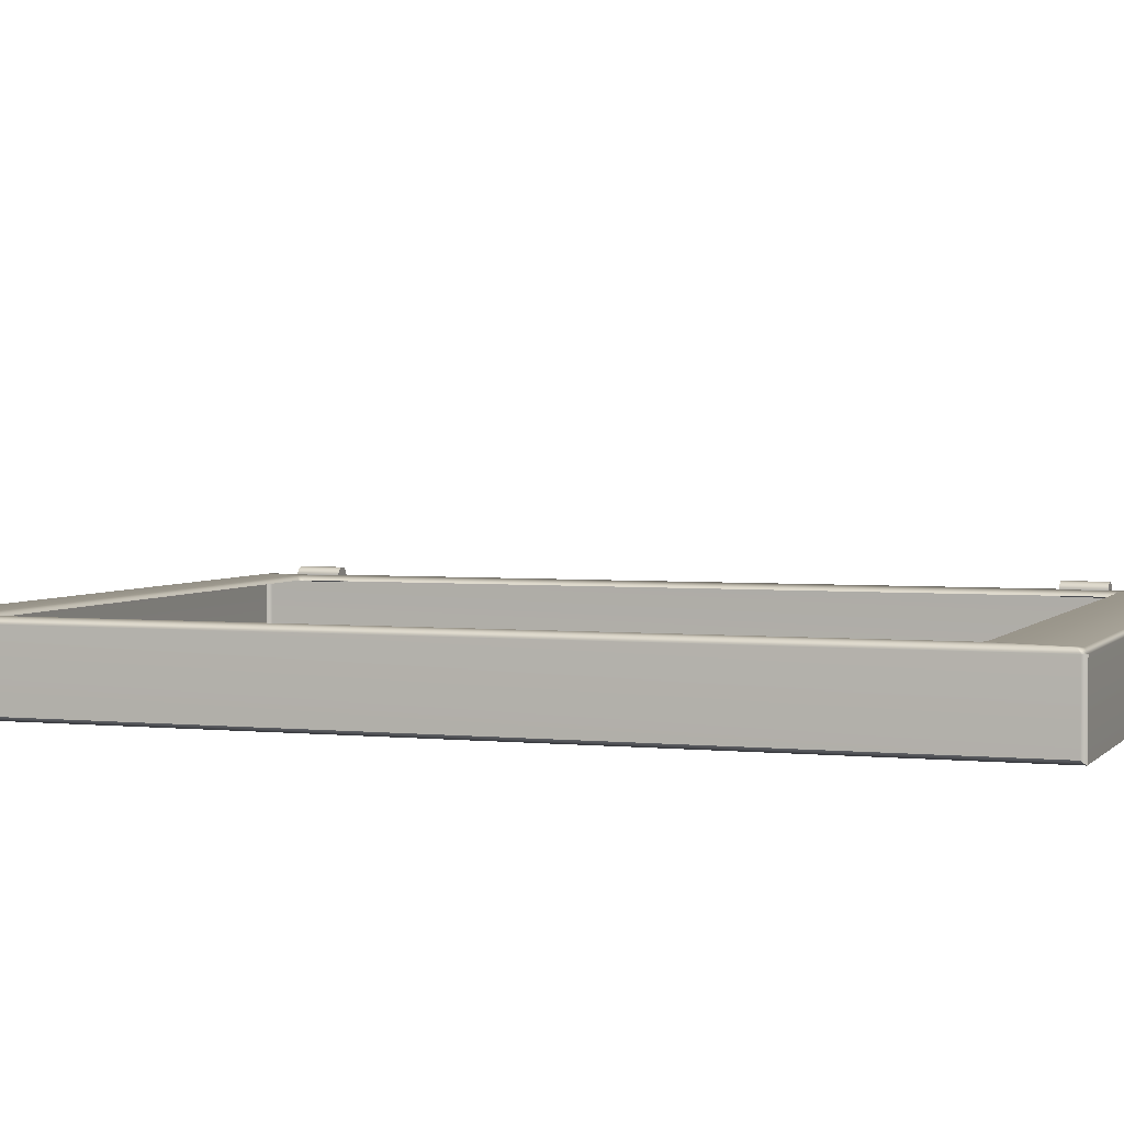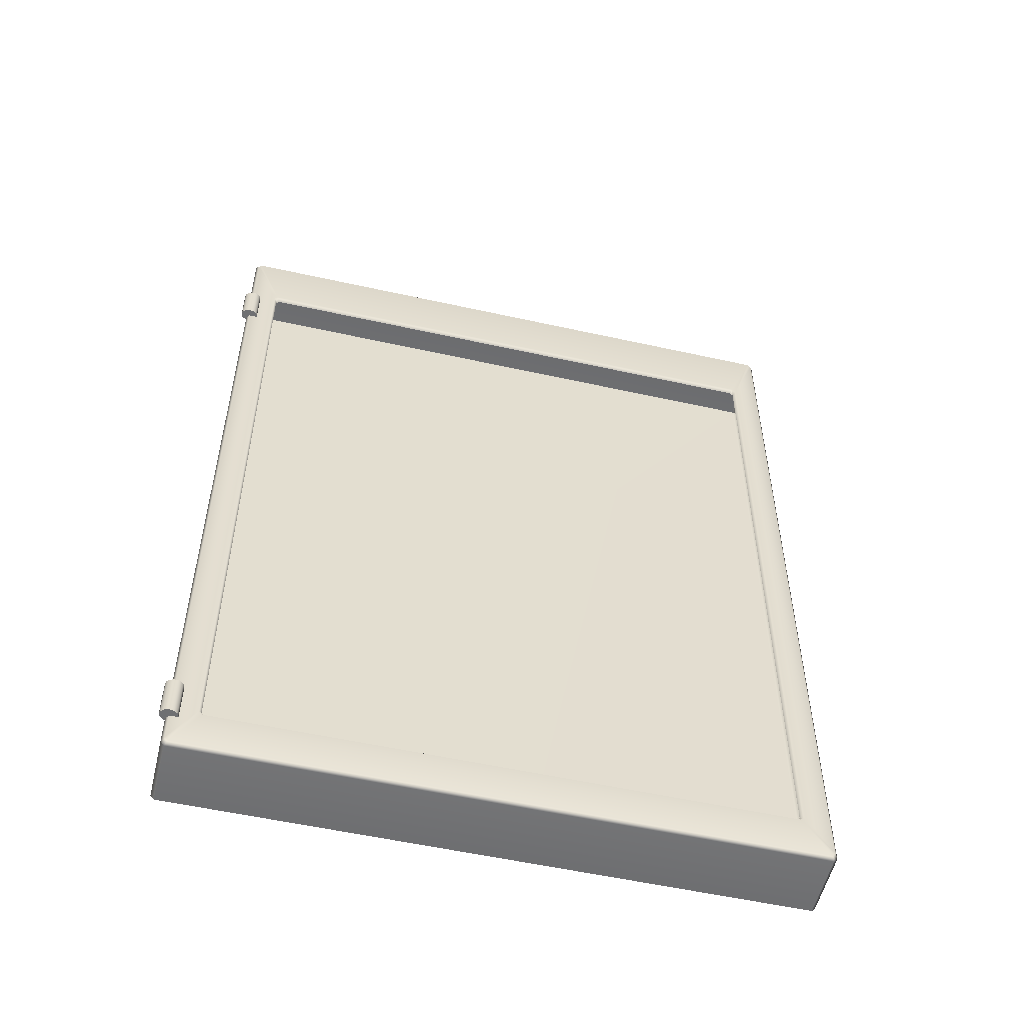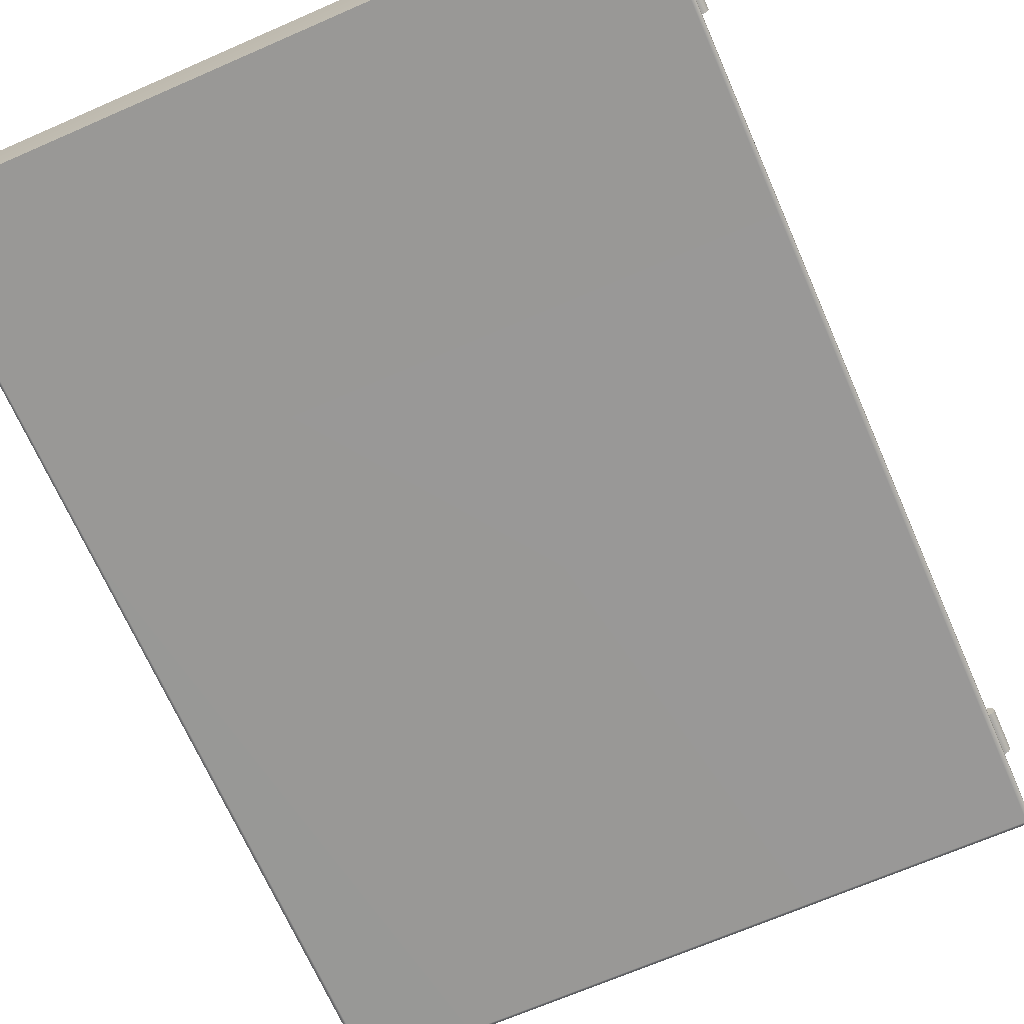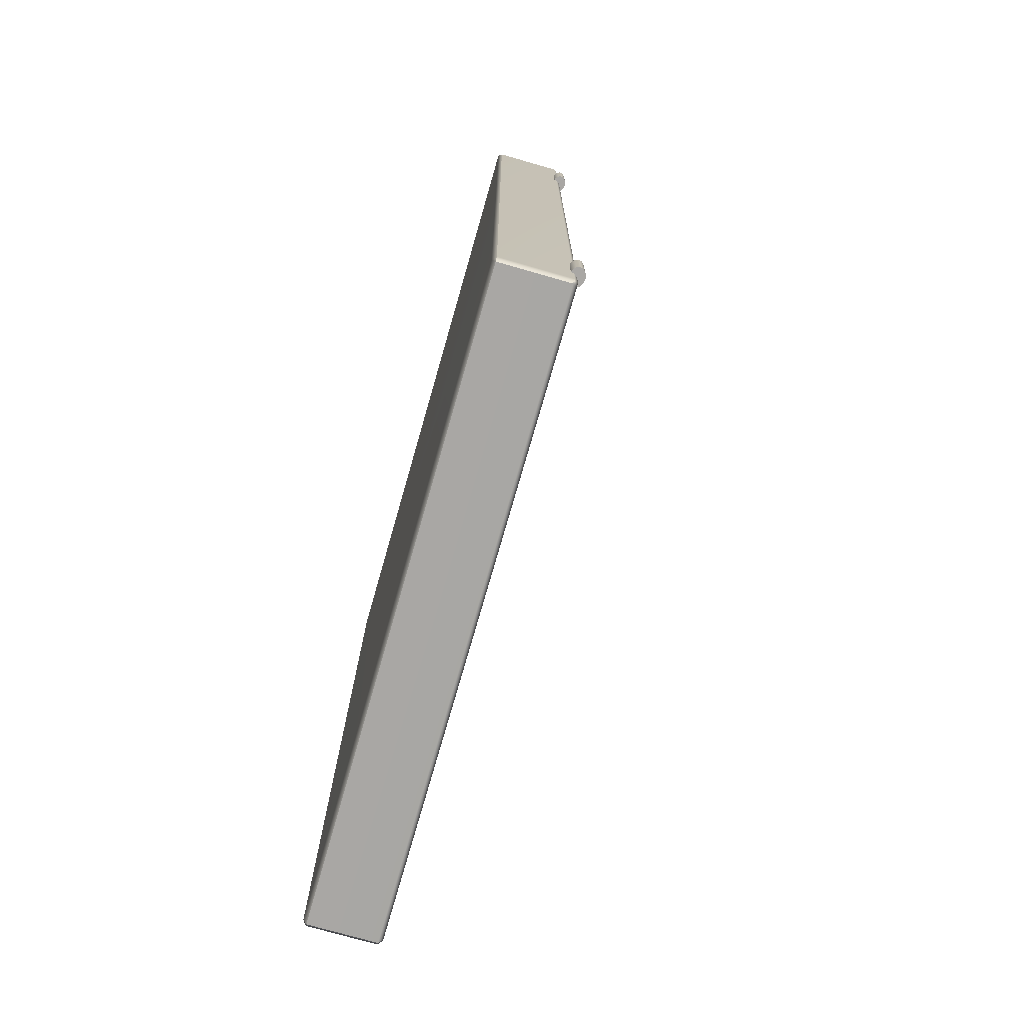
<metadata>
{"format":"obj","ext":"obj","renderer":"f3d","projection":"perspective","resolution":1024,"background":"white","views":[{"elev":2.8,"azim":-70.2,"up":"+Y"},{"elev":-54.4,"azim":166.7,"up":"+Z"},{"elev":-68.6,"azim":23.6,"up":"+Y"},{"elev":-74.8,"azim":74.0,"up":"+Z"}]}
</metadata>
<code>
o MeshFridgeMaindoorB3_4_GeomSubset_0
v -0.002324 -0.02462 -0.8877
v -0.002315 -0.02462 -0.8877
v -0.002324 -0.02461 -0.8877
v -0.002315 -0.02461 -0.8877
v -0.002324 -0.02462 -0.8877
v -0.002315 -0.02462 -0.8877
v -0.002324 -0.02461 -0.8877
v -0.002315 -0.02461 -0.8877
v -0.002324 -0.02462 -0.8877
v -0.002315 -0.02462 -0.8877
v -0.002324 -0.02461 -0.8877
v -0.002315 -0.02461 -0.8877
v -0.002324 -0.02462 -0.8877
v -0.002315 -0.02462 -0.8877
v -0.002324 -0.02461 -0.8877
v -0.002315 -0.02461 -0.8877
v -0.002324 -0.02462 -0.8877
v -0.002315 -0.02462 -0.8877
v -0.002324 -0.02461 -0.8877
v -0.002315 -0.02461 -0.8877
v -0.002324 -0.02462 -0.8877
v -0.002315 -0.02462 -0.8877
v -0.002324 -0.02461 -0.8877
v -0.002315 -0.02461 -0.8877
v -0.002324 -0.02462 -0.8877
v -0.002315 -0.02462 -0.8877
v -0.002324 -0.02461 -0.8877
v -0.002315 -0.02461 -0.8877
v 0.3949 -0.2049 -0.8139
v 0.3995 -0.2049 -0.8089
v -0.3981 -0.2049 -0.8139
v -0.4027 -0.2049 -0.8089
v 0.3995 -0.2049 0.2885
v 0.3949 -0.2049 0.2935
v -0.4027 -0.2049 0.2885
v -0.3981 -0.2049 0.2935
v 0.3949 -0.2941 0.2935
v -0.3981 -0.2941 0.2935
v 0.36 -0.2049 -0.7482
v 0.3554 -0.2049 -0.7533
v -0.3586 -0.2049 -0.7533
v -0.3632 -0.2049 -0.7482
v 0.3554 -0.2049 0.2005
v 0.36 -0.2049 0.1955
v -0.3632 -0.2049 0.1955
v -0.3586 -0.2049 0.2005
v 0.3959 -0.1996 -0.8049
v 0.3913 -0.1996 -0.8099
v -0.3945 -0.1996 -0.8099
v -0.3991 -0.1996 -0.8049
v 0.3913 -0.1996 0.2895
v 0.3959 -0.1996 0.2845
v -0.3991 -0.1996 0.2845
v -0.3945 -0.1996 0.2895
v 0.3591 -0.1996 -0.7573
v 0.3637 -0.1996 -0.7522
v -0.3669 -0.1996 -0.7522
v -0.3623 -0.1996 -0.7573
v 0.3637 -0.1996 0.1995
v 0.3591 -0.1996 0.2046
v -0.3623 -0.1996 0.2046
v -0.3669 -0.1996 0.1995
v 0.3995 -0.2897 -0.8089
v 0.3942 -0.2941 -0.8065
v 0.3949 -0.2897 -0.8139
v 0.3928 -0.2941 -0.8081
v -0.3981 -0.2897 -0.8139
v -0.396 -0.2941 -0.8081
v -0.4027 -0.2897 -0.8089
v -0.3974 -0.2941 -0.8065
v 0.3995 -0.2897 0.2885
v 0.3955 -0.2941 0.2929
v -0.3987 -0.2941 0.2929
v -0.4027 -0.2897 0.2885
v 0.4052 -0.2045 0.1352
v 0.4073 -0.2002 0.1353
v 0.4063 -0.1957 0.1353
v 0.4026 -0.1922 0.1353
v 0.3971 -0.1905 0.1353
v 0.3912 -0.1913 0.1353
v 0.3866 -0.1941 0.1353
v 0.3845 -0.1984 0.1353
v 0.3855 -0.2029 0.1352
v 0.3892 -0.2064 0.1352
v 0.3948 -0.2081 0.1352
v 0.4006 -0.2074 0.1352
v 0.4052 -0.2047 0.1882
v 0.4073 -0.2004 0.1882
v 0.4063 -0.1959 0.1883
v 0.4026 -0.1924 0.1883
v 0.3971 -0.1907 0.1883
v 0.3912 -0.1914 0.1883
v 0.3866 -0.1943 0.1883
v 0.3845 -0.1986 0.1882
v 0.3855 -0.2031 0.1882
v 0.3892 -0.2066 0.1882
v 0.3948 -0.2083 0.1882
v 0.4006 -0.2075 0.1882
v 0.4055 -0.2043 -0.7685
v 0.4076 -0.2 -0.7684
v 0.4067 -0.1955 -0.7684
v 0.4029 -0.192 -0.7684
v 0.3974 -0.1903 -0.7684
v 0.3916 -0.1911 -0.7684
v 0.387 -0.1939 -0.7684
v 0.3849 -0.1982 -0.7684
v 0.3858 -0.2027 -0.7685
v 0.3896 -0.2062 -0.7685
v 0.3951 -0.2079 -0.7685
v 0.4009 -0.2072 -0.7685
v 0.4055 -0.2045 -0.7155
v 0.4076 -0.2002 -0.7155
v 0.4067 -0.1957 -0.7155
v 0.4029 -0.1922 -0.7154
v 0.3974 -0.1905 -0.7154
v 0.3916 -0.1913 -0.7154
v 0.387 -0.1941 -0.7154
v 0.3849 -0.1984 -0.7155
v 0.3858 -0.2029 -0.7155
v 0.3896 -0.2064 -0.7155
v 0.3951 -0.2081 -0.7156
v 0.4009 -0.2074 -0.7155
v 0.3458 -0.1929 -0.7427
v 0.3504 -0.1929 -0.7376
v -0.3536 -0.193 -0.7376
v -0.349 -0.193 -0.7427
v 0.3504 -0.1929 0.1849
v 0.3458 -0.1929 0.1899
v -0.349 -0.193 0.1899
v -0.3536 -0.193 0.1849
v 0.3183 -0.269 -0.7023
v 0.3137 -0.269 -0.7074
v -0.3169 -0.269 -0.7074
v -0.3215 -0.269 -0.7023
v 0.3137 -0.269 0.1546
v 0.3183 -0.269 0.1496
v -0.3169 -0.269 0.1546
v -0.3215 -0.269 0.1496
v 0.36 -0.2049 0.001541
v 0.36 -0.2049 0.04188
v 0.3504 -0.1929 0.001541
v 0.3504 -0.1929 0.04188
v -0.3632 -0.2049 0.04188
v -0.3632 -0.2049 0.001541
v -0.3536 -0.193 0.04188
v -0.3536 -0.193 0.001541
v 0.36 -0.2049 -0.243
v 0.36 -0.2049 -0.2027
v 0.3504 -0.1929 -0.2027
v 0.3504 -0.1929 -0.243
v -0.3632 -0.2049 -0.2027
v -0.3632 -0.2049 -0.243
v -0.3536 -0.193 -0.2027
v -0.3536 -0.193 -0.243
v 0.36 -0.2049 -0.4911
v 0.36 -0.2049 -0.4507
v 0.3504 -0.1929 -0.4507
v 0.3504 -0.1929 -0.4911
v -0.3632 -0.2049 -0.4507
v -0.3632 -0.2049 -0.4911
v -0.3536 -0.193 -0.4507
v -0.3536 -0.193 -0.4911
v 0.3183 -0.269 0.05424
v 0.307 -0.269 0.04188
v 0.3183 -0.269 -0.01081
v 0.307 -0.269 0.001541
v -0.3102 -0.269 0.001541
v -0.3215 -0.269 -0.01081
v -0.3215 -0.269 0.05424
v -0.3102 -0.269 0.04188
v 0.3183 -0.193 0.01389
v 0.3295 -0.1929 0.001541
v 0.3295 -0.1929 0.04188
v 0.3183 -0.193 0.02953
v -0.3215 -0.193 0.02953
v -0.3327 -0.193 0.04188
v -0.3327 -0.193 0.001541
v -0.3215 -0.193 0.01389
v 0.3183 -0.269 -0.1903
v 0.307 -0.269 -0.2027
v 0.3183 -0.269 -0.2554
v 0.307 -0.269 -0.243
v -0.3215 -0.269 -0.1903
v -0.3102 -0.269 -0.2027
v -0.3102 -0.269 -0.243
v -0.3215 -0.269 -0.2554
v 0.3183 -0.193 -0.2307
v 0.3295 -0.1929 -0.243
v 0.3295 -0.1929 -0.2027
v 0.3183 -0.193 -0.215
v -0.3215 -0.193 -0.215
v -0.3327 -0.193 -0.2027
v -0.3327 -0.193 -0.243
v -0.3215 -0.193 -0.2307
v -0.3102 -0.269 -0.4911
v -0.3215 -0.269 -0.5034
v -0.3215 -0.269 -0.4384
v -0.3102 -0.269 -0.4507
v 0.307 -0.269 -0.4507
v 0.3183 -0.269 -0.4384
v 0.3183 -0.269 -0.5034
v 0.307 -0.269 -0.4911
v 0.3183 -0.193 -0.4787
v 0.3295 -0.1929 -0.4911
v 0.3295 -0.1929 -0.4507
v 0.3183 -0.193 -0.4631
v -0.3215 -0.193 -0.4631
v -0.3327 -0.193 -0.4507
v -0.3327 -0.193 -0.4911
v -0.3215 -0.193 -0.4787
v 0.3137 -0.199 -0.7074
v 0.3146 -0.1947 -0.7099
v 0.3169 -0.193 -0.716
v 0.3261 -0.1929 -0.7059
v 0.3206 -0.1947 -0.7034
v 0.3183 -0.199 -0.7023
v 0.3183 -0.199 0.1496
v 0.3206 -0.1947 0.1506
v 0.3261 -0.1929 0.1532
v 0.3169 -0.193 0.1632
v 0.3146 -0.1947 0.1572
v 0.3137 -0.199 0.1546
v -0.3215 -0.199 -0.7023
v -0.3238 -0.1947 -0.7034
v -0.3293 -0.193 -0.7059
v -0.3201 -0.193 -0.716
v -0.3178 -0.1947 -0.7099
v -0.3169 -0.199 -0.7074
v -0.3169 -0.199 0.1546
v -0.3178 -0.1947 0.1572
v -0.3201 -0.193 0.1632
v -0.3293 -0.193 0.1532
v -0.3238 -0.1947 0.1506
v -0.3215 -0.199 0.1496
v 0.307 -0.199 0.001541
v 0.308 -0.1947 0.004062
v 0.3103 -0.193 0.01015
v -0.3135 -0.193 0.01015
v -0.3112 -0.1947 0.004062
v -0.3102 -0.199 0.001541
v 0.3103 -0.193 0.03327
v 0.308 -0.1947 0.03936
v 0.307 -0.199 0.04188
v -0.3102 -0.199 0.04188
v -0.3112 -0.1947 0.03936
v -0.3135 -0.193 0.03327
v 0.3103 -0.193 -0.2113
v 0.308 -0.1947 -0.2052
v 0.307 -0.199 -0.2027
v -0.3102 -0.199 -0.2027
v -0.3112 -0.1947 -0.2052
v -0.3135 -0.193 -0.2113
v 0.307 -0.199 -0.243
v 0.308 -0.1947 -0.2405
v 0.3103 -0.193 -0.2344
v -0.3135 -0.193 -0.2344
v -0.3112 -0.1947 -0.2405
v -0.3102 -0.199 -0.243
v 0.3103 -0.193 -0.4593
v 0.308 -0.1947 -0.4532
v 0.307 -0.199 -0.4507
v -0.3102 -0.199 -0.4507
v -0.3112 -0.1947 -0.4532
v -0.3135 -0.193 -0.4593
v 0.307 -0.199 -0.4911
v 0.308 -0.1947 -0.4885
v 0.3103 -0.193 -0.4825
v -0.3135 -0.193 -0.4825
v -0.3112 -0.1947 -0.4885
v -0.3102 -0.199 -0.4911
v 0.3183 -0.199 0.05424
v 0.3206 -0.1947 0.05319
v 0.3261 -0.1929 0.05067
v -0.3293 -0.193 0.05067
v -0.3238 -0.1947 0.05319
v -0.3215 -0.199 0.05424
v 0.3261 -0.1929 -0.007249
v 0.3206 -0.1947 -0.00977
v 0.3183 -0.199 -0.01081
v 0.3183 -0.199 -0.1903
v 0.3206 -0.1947 -0.1914
v 0.3261 -0.1929 -0.1939
v -0.3215 -0.199 -0.01081
v -0.3238 -0.1947 -0.00977
v -0.3293 -0.193 -0.007249
v -0.3293 -0.193 -0.1939
v -0.3238 -0.1947 -0.1914
v -0.3215 -0.199 -0.1903
v 0.3261 -0.1929 -0.2518
v 0.3206 -0.1947 -0.2543
v 0.3183 -0.199 -0.2554
v 0.3183 -0.199 -0.4384
v 0.3206 -0.1947 -0.4394
v 0.3261 -0.1929 -0.4419
v 0.3261 -0.1929 -0.4999
v 0.3206 -0.1947 -0.5024
v 0.3183 -0.199 -0.5034
v -0.3215 -0.199 -0.5034
v -0.3238 -0.1947 -0.5024
v -0.3293 -0.193 -0.4999
v -0.3215 -0.199 -0.2554
v -0.3238 -0.1947 -0.2543
v -0.3293 -0.193 -0.2518
v -0.3293 -0.193 -0.4419
v -0.3238 -0.1947 -0.4394
v -0.3215 -0.199 -0.4384
v -0.3258 -0.3112 0.2495
v -0.3298 -0.3052 0.2495
v -0.3358 -0.3012 0.2495
v -0.3428 -0.2998 0.2495
v -0.3499 -0.3012 0.2495
v -0.3559 -0.3052 0.2495
v -0.3599 -0.3112 0.2495
v -0.3617 -0.3182 0.2495
v -0.3599 -0.3253 0.2495
v -0.3559 -0.3313 0.2495
v -0.3499 -0.3353 0.2495
v -0.3428 -0.3367 0.2495
v -0.3358 -0.3353 0.2495
v -0.3298 -0.3313 0.2495
v -0.3258 -0.3253 0.2495
v -0.3239 -0.3182 0.2495
v -0.3258 -0.3112 0.281
v -0.3298 -0.3052 0.281
v -0.3358 -0.3012 0.281
v -0.3428 -0.2998 0.281
v -0.3499 -0.3012 0.281
v -0.3559 -0.3052 0.281
v -0.3599 -0.3112 0.281
v -0.3617 -0.3182 0.281
v -0.3599 -0.3253 0.281
v -0.3559 -0.3313 0.281
v -0.3499 -0.3353 0.281
v -0.3428 -0.3367 0.281
v -0.3358 -0.3353 0.281
v -0.3298 -0.3313 0.281
v -0.3258 -0.3253 0.281
v -0.3239 -0.3182 0.281
v -0.3428 -0.3182 0.281
v -0.3195 -0.2801 0.2495
v -0.3262 -0.2801 0.2495
v -0.3262 -0.2801 0.281
v -0.3195 -0.2801 0.281
v -0.3345 -0.2801 0.2495
v -0.3345 -0.2801 0.281
v -0.3428 -0.2801 0.2495
v -0.3428 -0.2801 0.281
v -0.3512 -0.2801 0.2495
v -0.3512 -0.2801 0.281
v -0.3594 -0.2801 0.2495
v -0.3594 -0.2801 0.281
v -0.3662 -0.2801 0.2495
v -0.3662 -0.2801 0.281
v -0.3714 -0.2801 0.2495
v -0.3714 -0.2801 0.281
v -0.3142 -0.2801 0.2495
v -0.3142 -0.2801 0.281
v -0.3258 -0.3112 0.241
v -0.3298 -0.3052 0.241
v -0.3358 -0.3012 0.241
v -0.3428 -0.2998 0.241
v -0.3499 -0.3012 0.241
v -0.3559 -0.3052 0.241
v -0.3599 -0.3112 0.241
v -0.3617 -0.3182 0.241
v -0.3599 -0.3253 0.241
v -0.3559 -0.3313 0.241
v -0.3499 -0.3353 0.241
v -0.3428 -0.3367 0.241
v -0.3358 -0.3353 0.241
v -0.3298 -0.3313 0.241
v -0.3258 -0.3253 0.241
v -0.3239 -0.3182 0.241
v -0.3289 -0.3125 0.241
v -0.3322 -0.3076 0.241
v -0.3371 -0.3043 0.241
v -0.3428 -0.3032 0.241
v -0.3486 -0.3043 0.241
v -0.3534 -0.3076 0.241
v -0.3567 -0.3125 0.241
v -0.3582 -0.3182 0.241
v -0.3567 -0.3239 0.241
v -0.3534 -0.3288 0.241
v -0.3486 -0.3321 0.241
v -0.3428 -0.3332 0.241
v -0.3371 -0.3321 0.241
v -0.3322 -0.3288 0.241
v -0.3289 -0.3239 0.241
v -0.3274 -0.3182 0.241
v -0.3258 -0.3112 -0.3455
v -0.3298 -0.3052 -0.3455
v -0.3358 -0.3012 -0.3455
v -0.3428 -0.2998 -0.3455
v -0.3499 -0.3012 -0.3455
v -0.3559 -0.3052 -0.3455
v -0.3599 -0.3112 -0.3455
v -0.3617 -0.3182 -0.3455
v -0.3599 -0.3253 -0.3455
v -0.3559 -0.3313 -0.3455
v -0.3499 -0.3353 -0.3455
v -0.3428 -0.3367 -0.3455
v -0.3358 -0.3353 -0.3455
v -0.3298 -0.3313 -0.3455
v -0.3258 -0.3253 -0.3455
v -0.3239 -0.3182 -0.3455
v -0.3258 -0.3112 -0.3773
v -0.3298 -0.3052 -0.3773
v -0.3358 -0.3012 -0.3773
v -0.3428 -0.2998 -0.3773
v -0.3499 -0.3012 -0.3773
v -0.3559 -0.3052 -0.3773
v -0.3599 -0.3112 -0.3773
v -0.3617 -0.3182 -0.3773
v -0.3599 -0.3253 -0.3773
v -0.3559 -0.3313 -0.3773
v -0.3499 -0.3353 -0.3773
v -0.3428 -0.3367 -0.3773
v -0.3358 -0.3353 -0.3773
v -0.3298 -0.3313 -0.3773
v -0.3258 -0.3253 -0.3773
v -0.3239 -0.3182 -0.3773
v -0.3428 -0.3182 -0.3773
v -0.3195 -0.2801 -0.3455
v -0.3262 -0.2801 -0.3455
v -0.3262 -0.2801 -0.3773
v -0.3195 -0.2801 -0.3773
v -0.3345 -0.2801 -0.3455
v -0.3345 -0.2801 -0.3773
v -0.3428 -0.2801 -0.3455
v -0.3428 -0.2801 -0.3773
v -0.3512 -0.2801 -0.3455
v -0.3512 -0.2801 -0.3773
v -0.3594 -0.2801 -0.3455
v -0.3594 -0.2801 -0.3773
v -0.3662 -0.2801 -0.3455
v -0.3662 -0.2801 -0.3773
v -0.3714 -0.2801 -0.3455
v -0.3714 -0.2801 -0.3773
v -0.3142 -0.2801 -0.3455
v -0.3142 -0.2801 -0.3773
v -0.3258 -0.3112 -0.3369
v -0.3298 -0.3052 -0.3369
v -0.3358 -0.3012 -0.3369
v -0.3428 -0.2998 -0.3369
v -0.3499 -0.3012 -0.3369
v -0.3559 -0.3052 -0.3369
v -0.3599 -0.3112 -0.3369
v -0.3617 -0.3182 -0.3369
v -0.3599 -0.3253 -0.3369
v -0.3559 -0.3313 -0.3369
v -0.3499 -0.3353 -0.3369
v -0.3428 -0.3367 -0.3369
v -0.3358 -0.3353 -0.3369
v -0.3298 -0.3313 -0.3369
v -0.3258 -0.3253 -0.3369
v -0.3239 -0.3182 -0.3369
v -0.3289 -0.3125 -0.3369
v -0.3322 -0.3076 -0.3369
v -0.3371 -0.3043 -0.3369
v -0.3428 -0.3032 -0.3369
v -0.3486 -0.3043 -0.3369
v -0.3534 -0.3076 -0.3369
v -0.3567 -0.3125 -0.3369
v -0.3582 -0.3182 -0.3369
v -0.3567 -0.3239 -0.3369
v -0.3534 -0.3288 -0.3369
v -0.3486 -0.3321 -0.3369
v -0.3428 -0.3332 -0.3369
v -0.3371 -0.3321 -0.3369
v -0.3322 -0.3288 -0.3369
v -0.3289 -0.3239 -0.3369
v -0.3274 -0.3182 -0.3369
f 1 2 4 3
f 74 73 38 36 35
f 71 33 34 37 72
f 67 69 32 31
f 29 30 63 65
f 56 47 48 55
f 52 59 60 51
f 54 61 62 53
f 50 57 58 49
f 49 31 32 50
f 29 48 47 30
f 53 35 36 54
f 51 34 33 52
f 55 40 39 56
f 41 58 57 42
f 59 44 43 60
f 61 46 45 62
f 68 70 69 67
f 64 66 65 63
f 64 72 37 38 73 70 68 66
f 67 65 66 68
f 67 31 29 65
f 36 38 37 34
f 54 51 60 61
f 49 58 55 48
f 31 49 48 29
f 36 34 51 54
f 58 41 40 55
f 61 60 43 46
f 63 71 72 64
f 69 70 73 74
f 32 69 74 35
f 63 30 33 71
f 47 56 59 52
f 50 53 62 57
f 32 35 53 50
f 30 47 52 33
f 56 39 44 59
f 57 62 45 42
f 75 86 85 84 83 82 81 80 79 78 77 76
f 87 75 76 88
f 88 76 77 89
f 89 77 78 90
f 90 78 79 91
f 91 79 80 92
f 92 80 81 93
f 93 81 82 94
f 94 82 83 95
f 95 83 84 96
f 96 84 85 97
f 97 85 86 98
f 98 86 75 87
f 87 88 89 90 91 92 93 94 95 96 97 98
f 99 110 109 108 107 106 105 104 103 102 101 100
f 111 99 100 112
f 112 100 101 113
f 113 101 102 114
f 114 102 103 115
f 115 103 104 116
f 116 104 105 117
f 117 105 106 118
f 118 106 107 119
f 119 107 108 120
f 120 108 109 121
f 121 109 110 122
f 122 110 99 111
f 111 112 113 114 115 116 117 118 119 120 121 122

</code>
